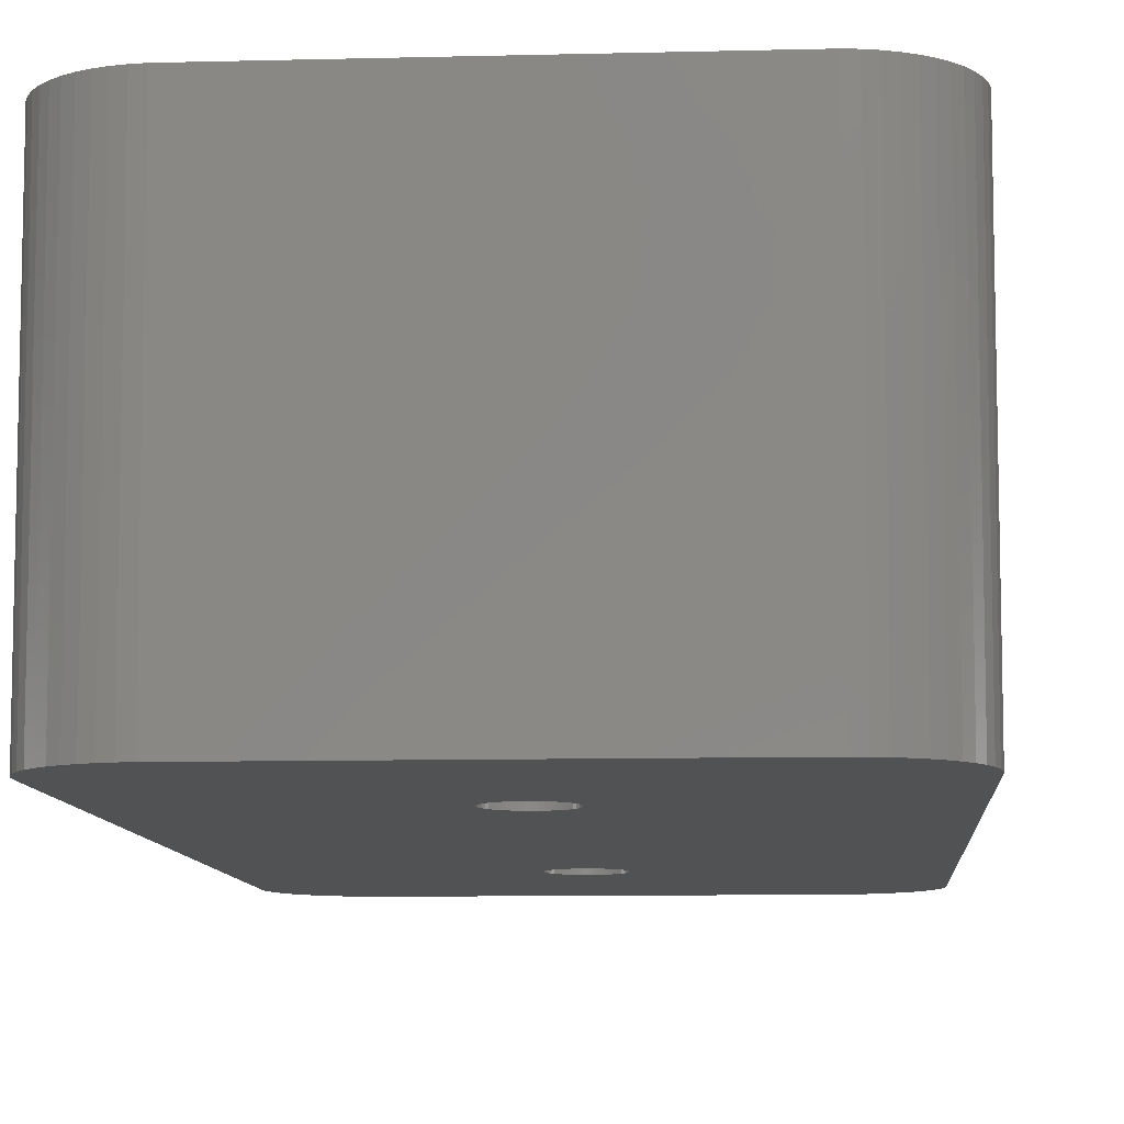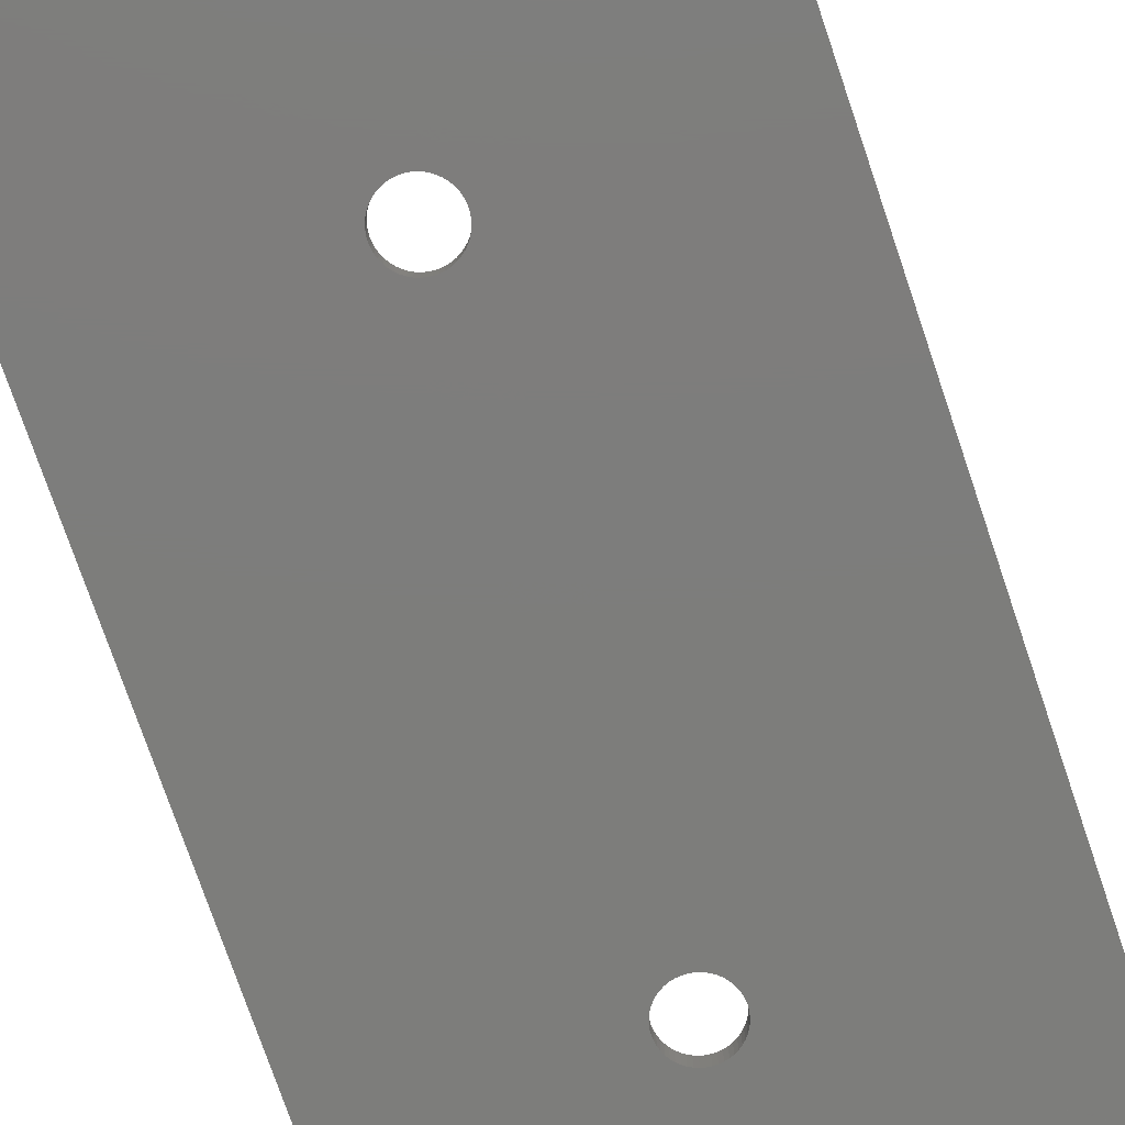
<metadata>
{"format":"stl","ext":"stl","renderer":"f3d","projection":"perspective","resolution":1024,"background":"white","views":[{"elev":-9.0,"azim":-176.0,"up":"+Z"},{"elev":-76.6,"azim":-161.1,"up":"+Z"}]}
</metadata>
<code>
# stl→obj: 408 verts, 820 faces
v -10.71 28.73 1.2
v -10.24 28.79 21
v -10.71 28.73 21
v -10.24 28.79 1.2
v 10.24 28.79 1.2
v 10.71 28.73 21
v 10.24 28.79 21
v 10.71 28.73 1.2
v -11.17 28.61 1.2
v -11.17 28.61 21
v 10.71 -28.73 1.2
v 10.24 -28.79 21
v 10.71 -28.73 21
v 10.24 -28.79 1.2
v -12.04 28.21 1.2
v -11.62 28.44 21
v -12.04 28.21 21
v -11.62 28.44 1.2
v -13.77 25.48 21
v -13.68 25.95 1.2
v -13.68 25.95 21
v -13.77 25.48 1.2
v 12.42 27.93 1.2
v 12.77 27.6 21
v 12.42 27.93 21
v 12.77 27.6 1.2
v -12.04 -28.21 1.2
v -12.42 -27.93 21
v -12.04 -28.21 21
v -12.42 -27.93 1.2
v 13.8 -25 1.2
v 13.8 25 21
v 13.8 25 1.2
v 13.8 -25 21
v -10.24 -28.79 21
v -10.24 -28.79 1.2
v -13.33 -26.83 21
v -13.53 -26.4 1.2
v -13.53 -26.4 21
v -13.33 -26.83 1.2
v -13.8 -25 21
v -13.8 25 1.2
v -13.8 25 21
v -13.8 -25 1.2
v 11.17 28.61 1.2
v 11.62 28.44 21
v 11.17 28.61 21
v 11.62 28.44 1.2
v 12.04 28.21 21
v 12.04 28.21 1.2
v 13.07 27.23 1.2
v 13.07 27.23 21
v -13.77 -25.48 21
v -13.77 -25.48 1.2
v 15 25 21
v 14.96 25.63 21
v 15 -25 21
v 13.77 25.48 21
v 14.84 26.24 21
v 13.68 25.95 21
v 14.65 26.84 21
v 14.96 -25.63 21
v 13.53 26.4 21
v 14.38 27.41 21
v 13.77 -25.48 21
v 13.33 26.83 21
v 14.05 27.94 21
v 14.84 -26.24 21
v 13.68 -25.95 21
v 13.64 28.42 21
v 13.19 28.85 21
v 12.68 29.22 21
v 12.13 29.52 21
v 11.55 29.76 21
v 10.94 29.91 21
v 10.31 29.99 21
v -10.31 29.99 21
v -10.94 29.91 21
v -11.55 29.76 21
v -12.13 29.52 21
v -12.68 29.22 21
v -12.42 27.93 21
v -13.19 28.85 21
v -12.77 27.6 21
v -13.64 28.42 21
v -13.07 27.23 21
v -14.05 27.94 21
v -13.33 26.83 21
v -14.38 27.41 21
v -13.53 26.4 21
v -14.65 26.84 21
v -14.84 26.24 21
v 14.65 -26.84 21
v 13.53 -26.4 21
v 14.38 -27.41 21
v 13.33 -26.83 21
v 14.05 -27.94 21
v 13.07 -27.23 21
v 13.64 -28.42 21
v 12.77 -27.6 21
v 13.19 -28.85 21
v 12.42 -27.93 21
v 12.68 -29.22 21
v 12.04 -28.21 21
v 12.13 -29.52 21
v 11.62 -28.44 21
v 11.55 -29.76 21
v 11.17 -28.61 21
v 10.94 -29.91 21
v 10.31 -29.99 21
v -10.31 -29.99 21
v -10.71 -28.73 21
v -10.94 -29.91 21
v -11.17 -28.61 21
v -11.55 -29.76 21
v -11.62 -28.44 21
v -12.13 -29.52 21
v -12.68 -29.22 21
v -13.19 -28.85 21
v -12.77 -27.6 21
v -13.64 -28.42 21
v -13.07 -27.23 21
v -14.05 -27.94 21
v -14.38 -27.41 21
v -14.65 -26.84 21
v -13.68 -25.95 21
v -14.84 -26.24 21
v -14.96 -25.63 21
v -15 25 21
v -15 -25 21
v -14.96 25.63 21
v 1.674 14.34 1.2
v 1.743 14.55 1.2
v 1.786 -14.77 1.2
v 1.8 -15 1.2
v 1.577 14.13 1.2
v 1.743 -14.55 1.2
v 1.674 -14.34 1.2
v 1.577 -14.13 1.2
v 1.456 13.94 1.2
v 1.456 -13.94 1.2
v 1.312 13.77 1.2
v 1.312 -13.77 1.2
v 1.147 13.61 1.2
v 1.147 -13.61 1.2
v 0.9645 13.48 1.2
v 0.9645 -13.48 1.2
v 0.7664 13.37 1.2
v 0.7664 -13.37 1.2
v 0.5562 13.29 1.2
v 0.5562 -13.29 1.2
v 0.3373 13.23 1.2
v 0.3373 -13.23 1.2
v 0.113 13.2 1.2
v 0.113 -13.2 1.2
v -0.113 13.2 1.2
v -0.113 -13.2 1.2
v -0.3373 13.23 1.2
v -0.3373 -13.23 1.2
v -0.5562 13.29 1.2
v -0.5562 -13.29 1.2
v -0.7664 13.37 1.2
v -0.7664 -13.37 1.2
v -0.9645 13.48 1.2
v -0.9645 -13.48 1.2
v -1.147 13.61 1.2
v -1.147 -13.61 1.2
v -1.312 13.77 1.2
v -1.312 -13.77 1.2
v -1.456 13.94 1.2
v -1.456 -13.94 1.2
v -1.577 14.13 1.2
v -1.577 -14.13 1.2
v -1.674 14.34 1.2
v -1.743 14.55 1.2
v -1.786 14.77 1.2
v -1.674 -14.34 1.2
v -1.8 15 1.2
v -1.743 -14.55 1.2
v 13.77 25.48 1.2
v 1.786 14.77 1.2
v 1.8 15 1.2
v 13.68 25.95 1.2
v 13.53 26.4 1.2
v 1.786 -15.23 1.2
v 13.33 26.83 1.2
v 1.743 -15.45 1.2
v 1.674 -15.66 1.2
v 1.577 -15.87 1.2
v 1.456 -16.06 1.2
v 1.312 -16.23 1.2
v 13.77 -25.48 1.2
v 13.68 -25.95 1.2
v 1.312 16.23 1.2
v 13.53 -26.4 1.2
v 13.33 -26.83 1.2
v 13.07 -27.23 1.2
v 1.786 15.23 1.2
v 1.743 15.45 1.2
v 1.674 15.66 1.2
v 1.577 15.87 1.2
v 1.456 16.06 1.2
v 1.147 16.39 1.2
v 0.9645 16.52 1.2
v 0.7664 16.63 1.2
v 0.5562 16.71 1.2
v 0.3373 16.77 1.2
v 0.113 16.8 1.2
v -0.113 16.8 1.2
v -0.3373 16.77 1.2
v -0.5562 16.71 1.2
v -0.7664 16.63 1.2
v -0.9645 16.52 1.2
v -1.147 16.39 1.2
v -1.786 15.23 1.2
v -1.743 15.45 1.2
v -1.674 15.66 1.2
v -1.577 15.87 1.2
v -1.456 16.06 1.2
v -1.312 16.23 1.2
v 12.77 -27.6 1.2
v 12.42 -27.93 1.2
v 12.04 -28.21 1.2
v 11.62 -28.44 1.2
v 11.17 -28.61 1.2
v 1.147 -16.39 1.2
v 0.9645 -16.52 1.2
v 0.7664 -16.63 1.2
v 0.5562 -16.71 1.2
v 0.3373 -16.77 1.2
v 0.113 -16.8 1.2
v -0.113 -16.8 1.2
v -0.3373 -16.77 1.2
v -0.5562 -16.71 1.2
v -0.7664 -16.63 1.2
v -0.9645 -16.52 1.2
v -1.147 -16.39 1.2
v -1.312 -16.23 1.2
v -1.786 -14.77 1.2
v -1.8 -15 1.2
v -1.456 -16.06 1.2
v -1.577 -15.87 1.2
v -1.674 -15.66 1.2
v -1.743 -15.45 1.2
v -1.786 -15.23 1.2
v -10.71 -28.73 1.2
v -11.17 -28.61 1.2
v -12.42 27.93 1.2
v -11.62 -28.44 1.2
v -12.77 27.6 1.2
v -13.07 27.23 1.2
v -13.33 26.83 1.2
v -12.77 -27.6 1.2
v -13.53 26.4 1.2
v -13.07 -27.23 1.2
v -13.68 -25.95 1.2
v 1.8 -15 0
v 1.786 -14.77 0
v -1.786 -14.77 0
v -1.8 -15 0
v -0.113 -13.2 0
v 0.113 -13.2 0
v 0.113 -16.8 0
v -0.113 -16.8 0
v 1.147 -13.61 0
v 1.312 -13.77 0
v -1.312 -13.77 0
v -1.147 -13.61 0
v -0.7664 -13.37 0
v -0.5562 -13.29 0
v 1.674 -14.34 0
v 1.577 -14.13 0
v 1.743 -14.55 0
v 0.5562 -13.29 0
v 0.7664 -13.37 0
v 0.3373 -13.23 0
v 0.9645 -13.48 0
v -1.577 -14.13 0
v -1.674 -14.34 0
v -1.743 -14.55 0
v -0.3373 -13.23 0
v 0.3373 -16.77 0
v 1.456 -13.94 0
v -1.456 -13.94 0
v -0.9645 -13.48 0
v 0.9645 -16.52 0
v 0.7664 -16.63 0
v 1.312 -16.23 0
v 1.147 -16.39 0
v 1.743 -15.45 0
v 1.786 -15.23 0
v 15 -25 0
v 15 25 0
v 1.786 14.77 0
v 1.8 15 0
v 1.743 14.55 0
v 1.674 14.34 0
v 1.577 14.13 0
v 1.456 13.94 0
v 1.312 13.77 0
v 1.147 13.61 0
v 0.9645 13.48 0
v 0.7664 13.37 0
v 0.5562 13.29 0
v 0.3373 13.23 0
v 0.113 13.2 0
v -0.113 13.2 0
v -0.3373 13.23 0
v -0.5562 13.29 0
v -0.7664 13.37 0
v -0.9645 13.48 0
v -1.147 13.61 0
v -1.312 13.77 0
v -1.456 13.94 0
v -1.577 14.13 0
v -15 -25 0
v -15 25 0
v -1.674 14.34 0
v -1.743 14.55 0
v 10.31 -29.99 0
v 14.96 -25.63 0
v 14.84 -26.24 0
v 14.65 -26.84 0
v 1.786 15.23 0
v 14.38 -27.41 0
v 1.743 15.45 0
v 14.05 -27.94 0
v 1.674 15.66 0
v 13.64 -28.42 0
v 1.577 15.87 0
v 13.19 -28.85 0
v 1.456 16.06 0
v 12.68 -29.22 0
v 1.312 16.23 0
v 12.13 -29.52 0
v 10.31 29.99 0
v 11.55 -29.76 0
v 14.96 25.63 0
v 10.94 -29.91 0
v 14.84 26.24 0
v 14.65 26.84 0
v 14.38 27.41 0
v 14.05 27.94 0
v 1.674 -15.66 0
v 1.577 -15.87 0
v 1.456 -16.06 0
v 0.5562 -16.71 0
v -10.31 -29.99 0
v -0.3373 -16.77 0
v -0.5562 -16.71 0
v -0.7664 -16.63 0
v -0.9645 -16.52 0
v -1.147 -16.39 0
v -1.786 -15.23 0
v -1.743 -15.45 0
v -1.674 -15.66 0
v -1.577 -15.87 0
v -1.456 -16.06 0
v -1.312 -16.23 0
v 13.64 28.42 0
v 13.19 28.85 0
v 12.68 29.22 0
v 12.13 29.52 0
v 11.55 29.76 0
v 10.94 29.91 0
v 1.147 16.39 0
v 0.9645 16.52 0
v 0.7664 16.63 0
v 0.5562 16.71 0
v 0.3373 16.77 0
v 0.113 16.8 0
v -0.113 16.8 0
v -10.31 29.99 0
v -0.3373 16.77 0
v -0.5562 16.71 0
v -0.7664 16.63 0
v -0.9645 16.52 0
v -1.147 16.39 0
v -1.312 16.23 0
v -1.786 14.77 0
v -1.456 16.06 0
v -1.577 15.87 0
v -1.674 15.66 0
v -1.743 15.45 0
v -1.786 15.23 0
v -1.8 15 0
v -10.94 -29.91 0
v -11.55 -29.76 0
v -12.13 -29.52 0
v -10.94 29.91 0
v -12.68 -29.22 0
v -11.55 29.76 0
v -13.19 -28.85 0
v -12.13 29.52 0
v -13.64 -28.42 0
v -12.68 29.22 0
v -14.05 -27.94 0
v -13.19 28.85 0
v -14.38 -27.41 0
v -13.64 28.42 0
v -14.65 -26.84 0
v -14.05 27.94 0
v -14.84 -26.24 0
v -14.38 27.41 0
v -14.96 -25.63 0
v -14.65 26.84 0
v -14.84 26.24 0
v -14.96 25.63 0
f 1 2 3
f 2 1 4
f 5 6 7
f 6 5 8
f 9 3 10
f 3 9 1
f 4 7 2
f 7 4 5
f 11 12 13
f 12 11 14
f 15 16 17
f 16 15 18
f 19 20 21
f 20 19 22
f 23 24 25
f 24 23 26
f 27 28 29
f 28 27 30
f 31 32 33
f 32 31 34
f 14 35 12
f 35 14 36
f 37 38 39
f 38 37 40
f 41 42 43
f 42 41 44
f 43 22 19
f 22 43 42
f 45 46 47
f 46 45 48
f 48 49 46
f 49 48 50
f 51 24 26
f 24 51 52
f 53 44 41
f 44 53 54
f 32 55 56
f 55 32 57
f 58 56 59
f 34 57 32
f 60 59 61
f 57 34 62
f 63 61 64
f 65 62 34
f 66 64 67
f 62 65 68
f 69 68 65
f 56 58 32
f 59 60 58
f 52 67 70
f 61 63 60
f 64 66 63
f 24 70 71
f 67 52 66
f 70 24 52
f 25 71 72
f 71 25 24
f 49 72 73
f 72 49 25
f 73 46 49
f 74 46 73
f 74 47 46
f 75 47 74
f 75 6 47
f 76 6 75
f 76 7 6
f 76 2 7
f 77 2 76
f 77 3 2
f 78 3 77
f 78 10 3
f 79 10 78
f 79 16 10
f 80 16 79
f 16 80 17
f 81 17 80
f 17 81 82
f 83 82 81
f 82 83 84
f 85 84 83
f 84 85 86
f 87 86 85
f 86 87 88
f 89 88 87
f 88 89 90
f 91 90 89
f 92 21 91
f 90 91 21
f 68 69 93
f 94 93 69
f 93 94 95
f 96 95 94
f 95 96 97
f 98 97 96
f 97 98 99
f 100 99 98
f 99 100 101
f 102 101 100
f 101 102 103
f 104 103 102
f 103 104 105
f 106 105 104
f 106 107 105
f 108 107 106
f 108 109 107
f 13 109 108
f 13 110 109
f 12 110 13
f 35 110 12
f 35 111 110
f 112 111 35
f 112 113 111
f 114 113 112
f 114 115 113
f 116 115 114
f 117 116 29
f 116 117 115
f 118 29 28
f 29 118 117
f 119 28 120
f 121 120 122
f 28 119 118
f 123 122 37
f 124 37 39
f 120 121 119
f 125 39 126
f 127 126 53
f 128 53 41
f 122 123 121
f 43 129 41
f 21 92 19
f 130 41 129
f 131 19 92
f 128 41 130
f 19 131 43
f 37 124 123
f 43 131 129
f 39 125 124
f 126 127 125
f 53 128 127
f 132 33 133
f 31 134 135
f 136 33 132
f 31 137 134
f 33 136 31
f 31 138 137
f 139 31 136
f 31 139 138
f 140 139 136
f 140 141 139
f 142 141 140
f 142 143 141
f 144 143 142
f 144 145 143
f 146 145 144
f 146 147 145
f 148 147 146
f 148 149 147
f 150 149 148
f 150 151 149
f 152 151 150
f 152 153 151
f 154 153 152
f 154 155 153
f 156 155 154
f 156 157 155
f 158 157 156
f 158 159 157
f 160 159 158
f 160 161 159
f 162 161 160
f 162 163 161
f 164 163 162
f 164 165 163
f 166 165 164
f 166 167 165
f 168 167 166
f 168 169 167
f 170 169 168
f 170 171 169
f 172 171 170
f 172 173 171
f 42 172 174
f 172 42 173
f 42 174 175
f 44 173 42
f 42 175 176
f 173 44 177
f 42 176 178
f 177 44 179
f 5 33 180
f 181 33 182
f 5 180 183
f 133 33 181
f 5 183 184
f 185 31 135
f 5 184 186
f 187 31 185
f 5 186 51
f 188 31 187
f 5 51 26
f 189 31 188
f 5 26 23
f 190 31 189
f 5 23 50
f 191 31 190
f 5 50 48
f 14 31 191
f 5 48 45
f 31 14 192
f 5 45 8
f 192 14 193
f 33 5 194
f 195 14 196
f 196 14 197
f 33 198 182
f 33 199 198
f 33 200 199
f 33 201 200
f 33 202 201
f 33 194 202
f 5 203 194
f 5 204 203
f 5 205 204
f 5 206 205
f 5 207 206
f 5 208 207
f 5 209 208
f 4 209 5
f 209 4 210
f 210 4 211
f 211 4 212
f 212 4 213
f 213 4 214
f 215 42 178
f 216 42 215
f 217 42 216
f 218 42 217
f 219 42 218
f 220 42 219
f 42 220 4
f 214 4 220
f 197 14 221
f 221 14 222
f 223 14 224
f 224 14 225
f 225 14 11
f 222 14 223
f 193 14 195
f 226 14 191
f 227 14 226
f 228 14 227
f 229 14 228
f 230 14 229
f 231 14 230
f 232 14 231
f 36 232 233
f 36 233 234
f 36 234 235
f 36 235 236
f 36 236 237
f 36 237 238
f 179 44 239
f 239 44 240
f 232 36 14
f 44 238 241
f 44 241 242
f 44 242 243
f 44 243 244
f 240 44 245
f 42 4 1
f 245 44 244
f 42 1 9
f 238 44 36
f 42 9 18
f 36 44 246
f 42 18 15
f 246 44 247
f 42 15 248
f 247 44 249
f 42 248 250
f 249 44 27
f 42 250 251
f 27 44 30
f 42 251 252
f 30 44 253
f 42 252 254
f 253 44 255
f 42 254 20
f 255 44 40
f 42 20 22
f 40 44 38
f 38 44 256
f 256 44 54
f 18 10 16
f 10 18 9
f 250 82 84
f 82 250 248
f 90 252 88
f 252 90 254
f 88 251 86
f 251 88 252
f 86 250 84
f 250 86 251
f 8 47 6
f 47 8 45
f 50 25 49
f 25 50 23
f 30 120 28
f 120 30 253
f 246 114 112
f 114 246 247
f 197 96 196
f 96 197 98
f 183 63 184
f 63 183 60
f 33 58 180
f 58 33 32
f 126 54 53
f 54 126 256
f 248 17 82
f 17 248 15
f 21 254 90
f 254 21 20
f 122 40 37
f 40 122 255
f 120 255 122
f 255 120 253
f 249 29 116
f 29 249 27
f 36 112 35
f 112 36 246
f 195 69 193
f 69 195 94
f 192 34 31
f 34 192 65
f 222 104 102
f 104 222 223
f 225 13 108
f 13 225 11
f 221 102 100
f 102 221 222
f 221 98 197
f 98 221 100
f 196 94 195
f 94 196 96
f 180 60 183
f 60 180 58
f 186 52 51
f 52 186 66
f 184 66 186
f 66 184 63
f 39 256 126
f 256 39 38
f 247 116 114
f 116 247 249
f 193 65 192
f 65 193 69
f 224 108 106
f 108 224 225
f 223 106 104
f 106 223 224
f 257 134 258
f 134 257 135
f 240 259 239
f 259 240 260
f 261 155 157
f 155 261 262
f 263 232 231
f 232 263 264
f 265 143 145
f 143 265 266
f 267 167 169
f 167 267 268
f 269 161 163
f 161 269 270
f 271 139 272
f 139 271 138
f 258 137 273
f 137 258 134
f 274 149 151
f 149 274 275
f 276 151 153
f 151 276 274
f 277 145 147
f 145 277 265
f 177 278 173
f 278 177 279
f 179 279 177
f 279 179 280
f 270 159 161
f 159 270 281
f 282 231 230
f 231 282 263
f 273 138 271
f 138 273 137
f 283 143 266
f 143 283 141
f 272 141 283
f 141 272 139
f 262 153 155
f 153 262 276
f 275 147 149
f 147 275 277
f 173 284 171
f 284 173 278
f 171 267 169
f 267 171 284
f 239 280 179
f 280 239 259
f 285 163 165
f 163 285 269
f 268 165 167
f 165 268 285
f 281 157 159
f 157 281 261
f 286 228 227
f 228 286 287
f 288 226 191
f 226 288 289
f 290 185 291
f 185 290 187
f 271 292 273
f 293 294 295
f 272 292 271
f 293 296 294
f 292 272 293
f 293 297 296
f 298 293 272
f 293 298 297
f 283 298 272
f 283 299 298
f 266 299 283
f 266 300 299
f 265 300 266
f 265 301 300
f 277 301 265
f 277 302 301
f 275 302 277
f 275 303 302
f 274 303 275
f 274 304 303
f 276 304 274
f 276 305 304
f 262 305 276
f 262 306 305
f 261 306 262
f 261 307 306
f 281 307 261
f 281 308 307
f 270 308 281
f 270 309 308
f 269 309 270
f 269 310 309
f 285 310 269
f 285 311 310
f 268 311 285
f 268 312 311
f 267 312 268
f 267 313 312
f 284 313 267
f 284 314 313
f 278 314 284
f 278 315 314
f 316 278 279
f 278 316 315
f 316 279 280
f 317 315 316
f 316 280 259
f 315 317 318
f 316 259 260
f 318 317 319
f 320 292 321
f 258 292 257
f 320 321 322
f 273 292 258
f 320 322 323
f 324 293 295
f 320 323 325
f 326 293 324
f 320 325 327
f 328 293 326
f 320 327 329
f 330 293 328
f 320 329 331
f 332 293 330
f 320 331 333
f 334 293 332
f 320 333 335
f 336 293 334
f 320 335 337
f 293 336 338
f 320 337 339
f 338 336 340
f 292 320 288
f 340 336 341
f 342 336 343
f 292 291 257
f 292 290 291
f 292 344 290
f 292 345 344
f 292 346 345
f 292 288 346
f 320 289 288
f 320 286 289
f 320 287 286
f 320 347 287
f 320 282 347
f 320 263 282
f 320 264 263
f 348 264 320
f 264 348 349
f 349 348 350
f 350 348 351
f 351 348 352
f 352 348 353
f 354 316 260
f 355 316 354
f 356 316 355
f 357 316 356
f 358 316 357
f 359 316 358
f 316 359 348
f 353 348 359
f 343 336 360
f 360 336 361
f 361 336 362
f 363 336 364
f 364 336 365
f 362 336 363
f 341 336 342
f 366 336 334
f 367 336 366
f 368 336 367
f 369 336 368
f 370 336 369
f 371 336 370
f 372 336 371
f 373 372 374
f 373 374 375
f 373 375 376
f 373 376 377
f 373 377 378
f 373 378 379
f 319 317 380
f 372 373 336
f 317 379 381
f 317 381 382
f 317 382 383
f 317 383 384
f 317 384 385
f 380 317 386
f 316 348 387
f 386 317 385
f 316 387 388
f 379 317 373
f 316 388 389
f 373 317 390
f 316 389 391
f 390 317 392
f 316 391 393
f 392 317 394
f 316 393 395
f 394 317 396
f 316 395 397
f 396 317 398
f 316 397 399
f 398 317 400
f 316 399 401
f 400 317 402
f 316 401 403
f 402 317 404
f 316 403 405
f 404 317 406
f 406 317 407
f 407 317 408
f 345 188 344
f 188 345 189
f 288 190 346
f 190 288 191
f 291 135 257
f 135 291 185
f 349 234 233
f 234 349 350
f 243 355 244
f 355 243 356
f 245 260 240
f 260 245 354
f 287 229 228
f 229 287 347
f 347 230 229
f 230 347 282
f 289 227 226
f 227 289 286
f 344 187 290
f 187 344 188
f 346 189 345
f 189 346 190
f 264 233 232
f 233 264 349
f 350 235 234
f 235 350 351
f 352 237 236
f 237 352 353
f 353 238 237
f 238 353 359
f 244 354 245
f 354 244 355
f 351 236 235
f 236 351 352
f 241 357 242
f 357 241 358
f 242 356 243
f 356 242 357
f 238 358 241
f 358 238 359
f 295 198 324
f 198 295 182
f 374 209 210
f 209 374 372
f 305 154 152
f 154 305 306
f 366 194 203
f 194 366 334
f 219 379 220
f 379 219 381
f 377 212 213
f 212 377 376
f 328 201 330
f 201 328 200
f 324 199 326
f 199 324 198
f 369 205 206
f 205 369 368
f 367 203 204
f 203 367 366
f 216 383 217
f 383 216 384
f 217 382 218
f 382 217 383
f 378 213 214
f 213 378 377
f 375 210 211
f 210 375 374
f 304 152 150
f 152 304 305
f 326 200 328
f 200 326 199
f 332 194 334
f 194 332 202
f 330 202 332
f 202 330 201
f 371 207 208
f 207 371 370
f 372 208 209
f 208 372 371
f 218 381 219
f 381 218 382
f 215 384 216
f 384 215 385
f 178 385 215
f 385 178 386
f 176 386 178
f 386 176 380
f 379 214 220
f 214 379 378
f 376 211 212
f 211 376 375
f 294 182 295
f 182 294 181
f 300 140 299
f 140 300 142
f 297 133 296
f 133 297 132
f 296 181 294
f 181 296 133
f 302 148 146
f 148 302 303
f 370 206 207
f 206 370 369
f 368 204 205
f 204 368 367
f 299 136 298
f 136 299 140
f 301 146 144
f 146 301 302
f 300 144 142
f 144 300 301
f 308 160 158
f 160 308 309
f 311 166 164
f 166 311 312
f 312 168 166
f 168 312 313
f 170 315 172
f 315 170 314
f 175 380 176
f 380 175 319
f 174 319 175
f 319 174 318
f 172 318 174
f 318 172 315
f 303 150 148
f 150 303 304
f 298 132 297
f 132 298 136
f 310 164 162
f 164 310 311
f 168 314 170
f 314 168 313
f 307 158 156
f 158 307 308
f 309 162 160
f 162 309 310
f 306 156 154
f 156 306 307
f 316 129 317
f 129 316 130
f 57 293 55
f 293 57 292
f 55 338 56
f 338 55 293
f 348 110 111
f 110 348 320
f 407 91 406
f 91 407 92
f 395 119 121
f 119 395 393
f 363 74 73
f 74 363 364
f 373 78 77
f 78 373 390
f 336 77 76
f 77 336 373
f 401 127 403
f 127 401 125
f 389 115 117
f 115 389 388
f 391 117 118
f 117 391 389
f 388 113 115
f 113 388 387
f 68 321 62
f 321 68 322
f 59 341 61
f 341 59 340
f 67 360 70
f 360 67 343
f 64 343 67
f 343 64 342
f 360 71 70
f 71 360 361
f 365 76 75
f 76 365 336
f 404 87 402
f 87 404 89
f 402 85 400
f 85 402 87
f 405 130 316
f 130 405 128
f 403 128 405
f 128 403 127
f 399 125 401
f 125 399 124
f 395 123 397
f 123 395 121
f 397 124 399
f 124 397 123
f 393 118 119
f 118 393 391
f 56 340 59
f 340 56 338
f 61 342 64
f 342 61 341
f 317 131 408
f 131 317 129
f 408 92 407
f 92 408 131
f 406 89 404
f 89 406 91
f 398 85 83
f 85 398 400
f 392 80 79
f 80 392 394
f 387 111 113
f 111 387 348
f 93 322 68
f 322 93 323
f 364 75 74
f 75 364 365
f 396 83 81
f 83 396 398
f 390 79 78
f 79 390 392
f 394 81 80
f 81 394 396
f 320 109 110
f 109 320 339
f 339 107 109
f 107 339 337
f 335 103 105
f 103 335 333
f 99 327 97
f 327 99 329
f 62 292 57
f 292 62 321
f 95 323 93
f 323 95 325
f 362 73 72
f 73 362 363
f 361 72 71
f 72 361 362
f 97 325 95
f 325 97 327
f 333 101 103
f 101 333 331
f 331 99 101
f 99 331 329
f 337 105 107
f 105 337 335

</code>
